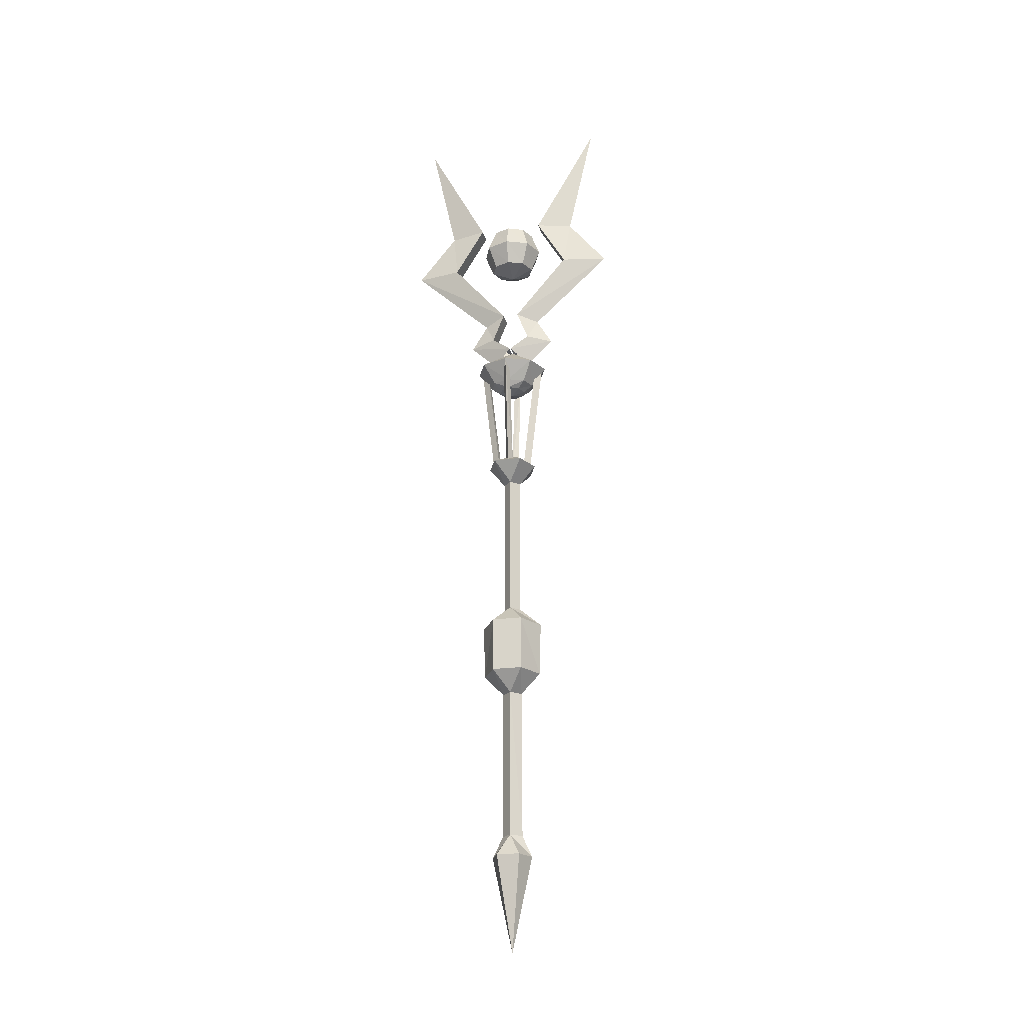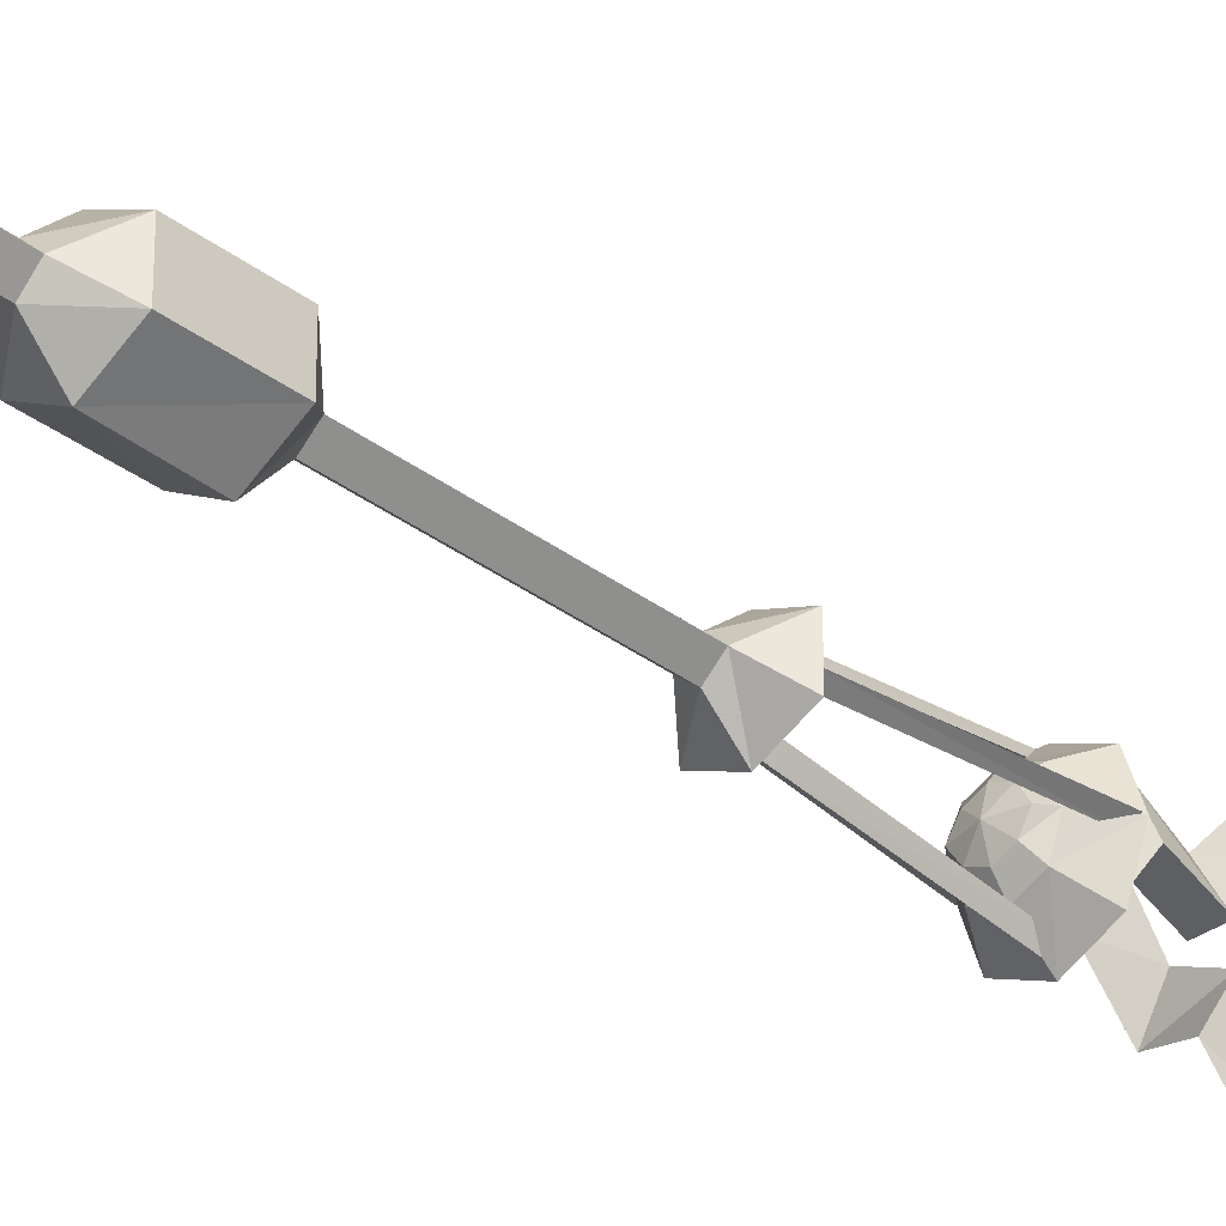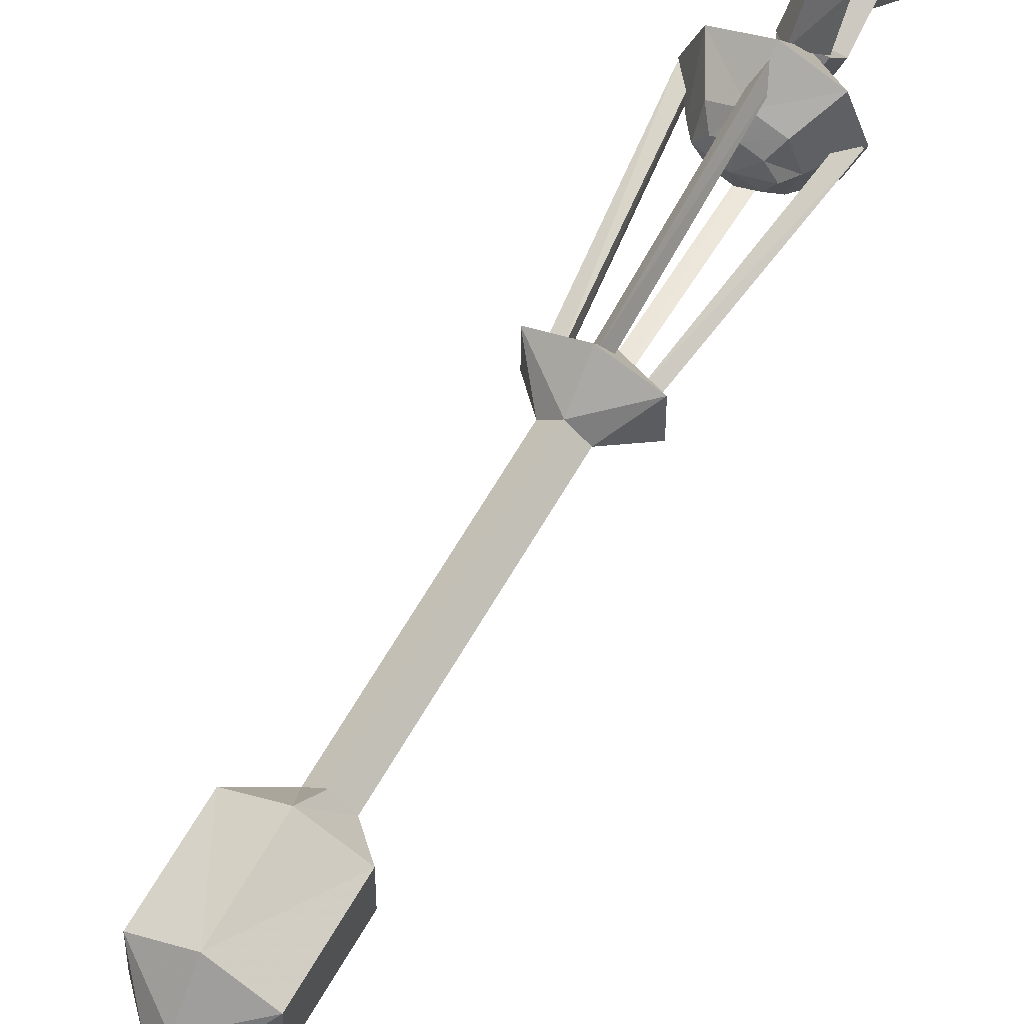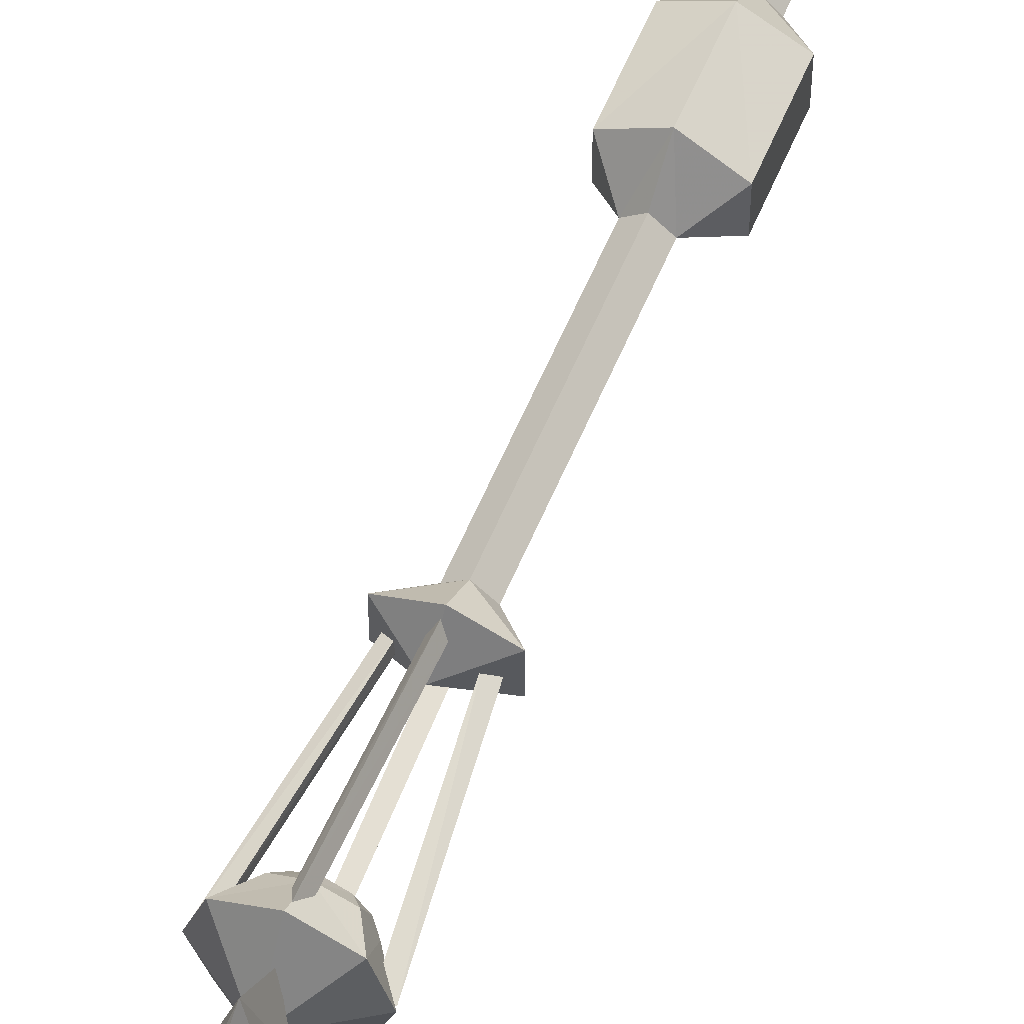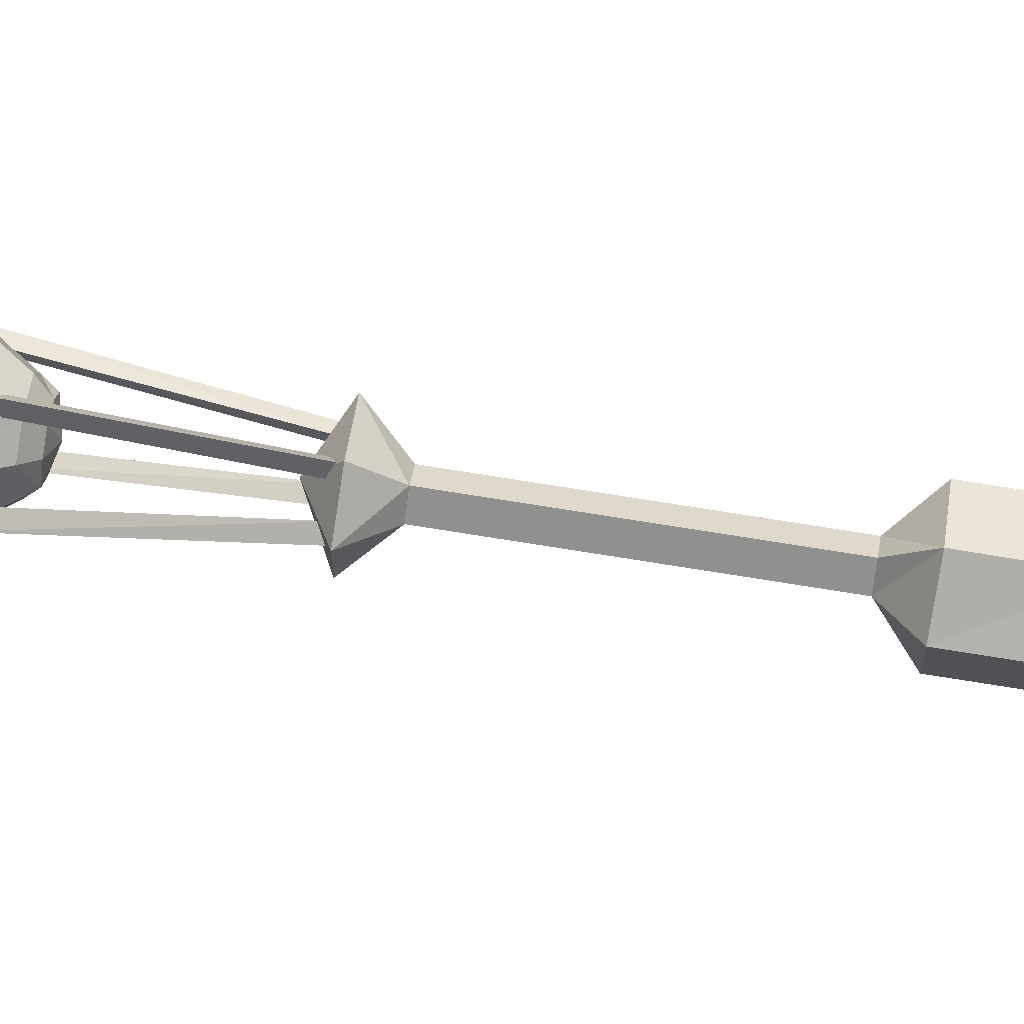
<metadata>
{"format":"obj","ext":"obj","renderer":"f3d","projection":"perspective","resolution":1024,"background":"white","views":[{"elev":-22.6,"azim":-76.9,"up":"+Y"},{"elev":-33.6,"azim":44.2,"up":"+Z"},{"elev":61.4,"azim":29.2,"up":"+Z"},{"elev":59.1,"azim":-157.4,"up":"+Z"},{"elev":72.4,"azim":-80.8,"up":"+Z"}]}
</metadata>
<code>
o wavemaster02_3
v 0.0158 2.084 0.06924
v 0.0008 2.323 0.1954
v -0.0017 2.082 0.1416
v -0.0192 2.084 0.06924
v 0.0158 1.983 0.1291
v -0.0017 1.983 0.2216
v -0.0192 1.983 0.1291
v 0.0158 1.852 0.01794
v -0.0017 1.835 0.06174
v -0.0192 1.852 0.01794
v 0.0158 1.792 0.04174
v -0.0017 1.782 0.09294
v -0.0192 1.792 0.04174
v 0.0158 1.763 0.002944
v -0.0017 1.73 0.04044
v -0.0242 1.763 0.002944
v -0.0017 1.983 -0.2196
v -0.0017 2.082 -0.1396
v 0.0158 2.084 -0.06586
v -0.0192 1.983 -0.1271
v -0.0192 1.852 -0.01456
v 0.0158 1.852 -0.01456
v 0.0158 1.792 -0.03836
v -0.0017 1.782 -0.09086
v -0.0017 1.73 -0.03586
v -0.0242 1.763 0.000444
v 0.0158 1.763 0.000444
v -0.0192 1.792 -0.03836
v -0.0017 1.835 -0.05826
v 0.0158 1.983 -0.1271
v -0.0192 2.084 -0.06586
v 0.0008 2.323 -0.1933
v 0.0008 2.088 0.002944
v 0.0446 2.069 0.002944
v 0.0321 2.069 -0.02956
v 0.0008 2.069 -0.04326
v -0.0317 2.069 -0.02956
v -0.0454 2.069 0.002944
v -0.0317 2.069 0.03424
v 0.0008 2.069 0.04794
v 0.0321 2.069 0.03424
v 0.0446 2.023 -0.04326
v 0.0633 2.023 0.002944
v 0.0446 2.023 0.04794
v 0.0008 2.023 0.06664
v -0.0454 2.023 0.04794
v -0.0642 2.023 0.002944
v -0.0454 2.023 -0.04326
v 0.0008 2.023 -0.06206
v 0.0321 1.978 -0.02956
v 0.0446 1.978 0.002944
v 0.0321 1.978 0.03424
v 0.0008 1.978 0.04794
v -0.0317 1.978 0.03424
v -0.0454 1.978 0.002944
v -0.0317 1.978 -0.02956
v 0.0008 1.978 -0.04326
v 0.0008 1.958 0.002944
v 0.0521 1.713 -0.05206
v 0.0008 1.762 0.001644
v 0.0696 1.714 0.001644
v -0.0192 1.66 0.02044
v 0.0008 1.653 0.001644
v 0.0008 1.66 0.02914
v -0.0317 1.66 0.001644
v -0.0304 1.674 0.03544
v -0.0429 1.674 0.001644
v -0.0517 1.713 0.05544
v -0.0704 1.714 0.001644
v 0.0008 1.713 -0.07586
v 0.0308 1.674 -0.03206
v 0.0008 1.674 -0.04456
v 0.0208 1.66 -0.01706
v 0.0008 1.66 -0.02586
v 0.0008 1.713 0.07794
v 0.0521 1.713 0.05544
v 0.0008 1.674 0.04794
v 0.0308 1.674 0.03544
v 0.0208 1.66 0.02044
v 0.0321 1.66 0.001644
v -0.0192 1.66 -0.01706
v -0.0304 1.674 -0.03206
v 0.0421 1.674 0.001644
v -0.0517 1.713 -0.05206
v 0.0271 1.475 -0.004556
v 0.0546 1.713 -0.004556
v 0.0396 1.473 0.002944
v 0.0546 1.713 0.009244
v 0.0283 1.474 0.009244
v 0.0683 1.71 0.002944
v 0.0008 1.473 -0.03956
v 0.0083 1.713 -0.05336
v 0.0083 1.475 -0.02456
v 0.0008 1.71 -0.06706
v -0.0067 1.474 -0.02586
v -0.0067 1.713 -0.05336
v 0.0083 1.475 0.02794
v 0.0083 1.713 0.05664
v 0.0008 1.473 0.04294
v -0.0067 1.713 0.05664
v -0.0067 1.474 0.02914
v 0.0008 1.71 0.07044
v -0.0404 1.473 0.001644
v -0.0542 1.713 -0.005856
v -0.0254 1.475 -0.005856
v -0.0692 1.71 0.001644
v -0.0267 1.474 0.009244
v -0.0542 1.713 0.007944
v 0.0008 0.6017 0.04294
v 0.0421 0.6017 0.02544
v 0.0008 0.4104 0.001644
v 0.0208 0.6454 0.001644
v 0.0008 0.6454 0.02294
v 0.0208 0.9479 0.001644
v 0.0008 0.9479 0.02164
v 0.0546 0.9892 0.03294
v -0.0004 0.9892 0.06174
v 0.0546 1.099 0.03294
v -0.0004 1.098 0.06414
v 0.0208 1.137 0.001644
v 0.0008 1.137 0.01924
v 0.0208 1.432 0.001644
v 0.0008 1.432 0.01924
v 0.0421 0.6017 -0.02086
v 0.0008 0.6017 -0.03956
v 0.0008 0.6454 -0.01826
v -0.0004 1.472 0.05294
v 0.0008 1.502 0.001644
v -0.0529 1.472 0.03164
v 0.0521 1.472 0.03164
v -0.0529 1.472 -0.02586
v -0.0192 1.432 0.001644
v -0.0192 0.6454 0.001644
v -0.0417 0.6017 0.02544
v -0.0429 0.6017 -0.02086
v -0.0192 0.9479 0.001644
v 0.0008 0.9479 -0.01826
v 0.0546 0.9892 -0.02706
v -0.0554 0.9892 0.03294
v -0.0554 0.9892 -0.02706
v -0.0004 0.9892 -0.05826
v -0.0554 1.099 0.03294
v -0.0554 1.099 -0.02706
v -0.0192 1.137 0.001644
v -0.0004 1.098 -0.06086
v 0.0008 1.137 -0.01576
v 0.0546 1.099 -0.02706
v 0.0008 1.432 -0.01576
v 0.0521 1.472 -0.02586
v -0.0004 1.472 -0.04956
f 1 2 3
f 2 4 3
f 4 2 1
f 5 1 6
f 1 5 4
f 7 4 5
f 4 7 3
f 6 3 7
f 3 6 1
f 8 5 9
f 5 8 7
f 10 7 8
f 7 10 6
f 9 6 10
f 6 9 5
f 11 8 12
f 8 11 10
f 13 10 11
f 10 13 9
f 12 9 13
f 9 12 8
f 14 11 15
f 11 14 13
f 16 13 14
f 13 16 12
f 15 12 16
f 12 15 11
f 17 18 19
f 18 17 20
f 21 20 17
f 20 21 22
f 23 22 21
f 22 23 24
f 25 24 23
f 24 25 26
f 23 27 25
f 27 23 28
f 21 28 23
f 28 21 29
f 17 29 21
f 29 17 30
f 19 30 17
f 19 31 30
f 31 19 32
f 18 32 19
f 32 18 31
f 20 31 18
f 31 20 30
f 22 30 20
f 30 22 29
f 24 29 22
f 29 24 28
f 26 28 24
f 28 26 27
f 33 34 35
f 33 35 36
f 33 36 37
f 33 37 38
f 33 38 39
f 33 39 40
f 33 40 41
f 33 41 34
f 34 42 35
f 42 34 43
f 41 43 34
f 43 41 44
f 40 44 41
f 44 40 45
f 39 45 40
f 45 39 46
f 38 46 39
f 46 38 47
f 37 47 38
f 47 37 48
f 36 48 37
f 48 36 49
f 35 49 36
f 49 35 42
f 43 50 42
f 50 43 51
f 44 51 43
f 51 44 52
f 45 52 44
f 52 45 53
f 46 53 45
f 53 46 54
f 47 54 46
f 54 47 55
f 48 55 47
f 55 48 56
f 49 56 48
f 56 49 57
f 42 57 49
f 57 42 50
f 58 50 51
f 58 57 50
f 58 56 57
f 58 55 56
f 58 54 55
f 58 53 54
f 58 52 53
f 58 51 52
f 59 60 61
f 62 63 64
f 63 62 65
f 66 65 62
f 65 66 67
f 68 67 66
f 67 68 69
f 70 60 59
f 59 71 70
f 72 70 71
f 71 73 72
f 74 72 73
f 73 63 74
f 60 69 68
f 68 75 60
f 76 60 75
f 75 77 76
f 78 76 77
f 77 64 78
f 79 78 64
f 64 63 79
f 80 79 63
f 63 73 80
f 81 63 65
f 63 81 74
f 82 74 81
f 74 82 72
f 70 72 82
f 77 68 66
f 66 62 77
f 64 77 62
f 77 75 68
f 71 61 83
f 83 73 71
f 71 59 61
f 83 79 80
f 79 83 78
f 61 78 83
f 78 61 76
f 60 76 61
f 83 80 73
f 82 84 70
f 67 84 82
f 82 65 67
f 84 67 69
f 69 60 84
f 70 84 60
f 82 81 65
f 85 87 86
f 86 88 85
f 89 85 88
f 88 90 89
f 87 89 90
f 90 86 87
f 91 93 92
f 92 94 91
f 95 91 94
f 94 96 95
f 93 95 96
f 96 92 93
f 97 99 98
f 98 100 97
f 101 97 100
f 100 102 101
f 99 101 102
f 102 98 99
f 103 104 105
f 104 103 106
f 107 106 103
f 106 107 108
f 105 108 107
f 108 105 104
f 109 111 110
f 110 112 109
f 113 109 112
f 112 114 113
f 115 113 114
f 114 116 115
f 117 115 116
f 116 118 117
f 119 117 118
f 118 120 119
f 121 119 120
f 120 122 121
f 123 121 122
f 124 110 111
f 110 124 112
f 125 112 124
f 112 125 126
f 124 111 125
f 127 128 129
f 128 127 130
f 128 131 129
f 129 131 132
f 132 123 129
f 127 129 123
f 123 130 127
f 133 109 113
f 109 133 134
f 135 134 133
f 136 113 115
f 113 136 133
f 114 126 137
f 137 138 114
f 116 114 138
f 138 118 116
f 114 112 126
f 139 115 117
f 115 139 136
f 140 136 139
f 137 141 138
f 142 117 119
f 117 142 139
f 143 139 142
f 139 143 140
f 144 119 121
f 119 144 142
f 143 142 144
f 132 121 123
f 121 132 144
f 120 145 146
f 145 120 147
f 118 147 120
f 122 146 148
f 146 122 120
f 147 141 145
f 141 147 138
f 118 138 147
f 130 123 122
f 122 149 130
f 128 130 149
f 149 150 128
f 131 128 150
f 150 148 131
f 132 131 148
f 150 122 148
f 122 150 149
f 146 132 148
f 132 146 144
f 145 144 146
f 144 145 143
f 141 143 145
f 143 141 140
f 137 140 141
f 140 137 136
f 126 136 137
f 136 126 133
f 125 133 126
f 133 125 135
f 111 135 125
f 135 111 134
f 109 134 111

</code>
